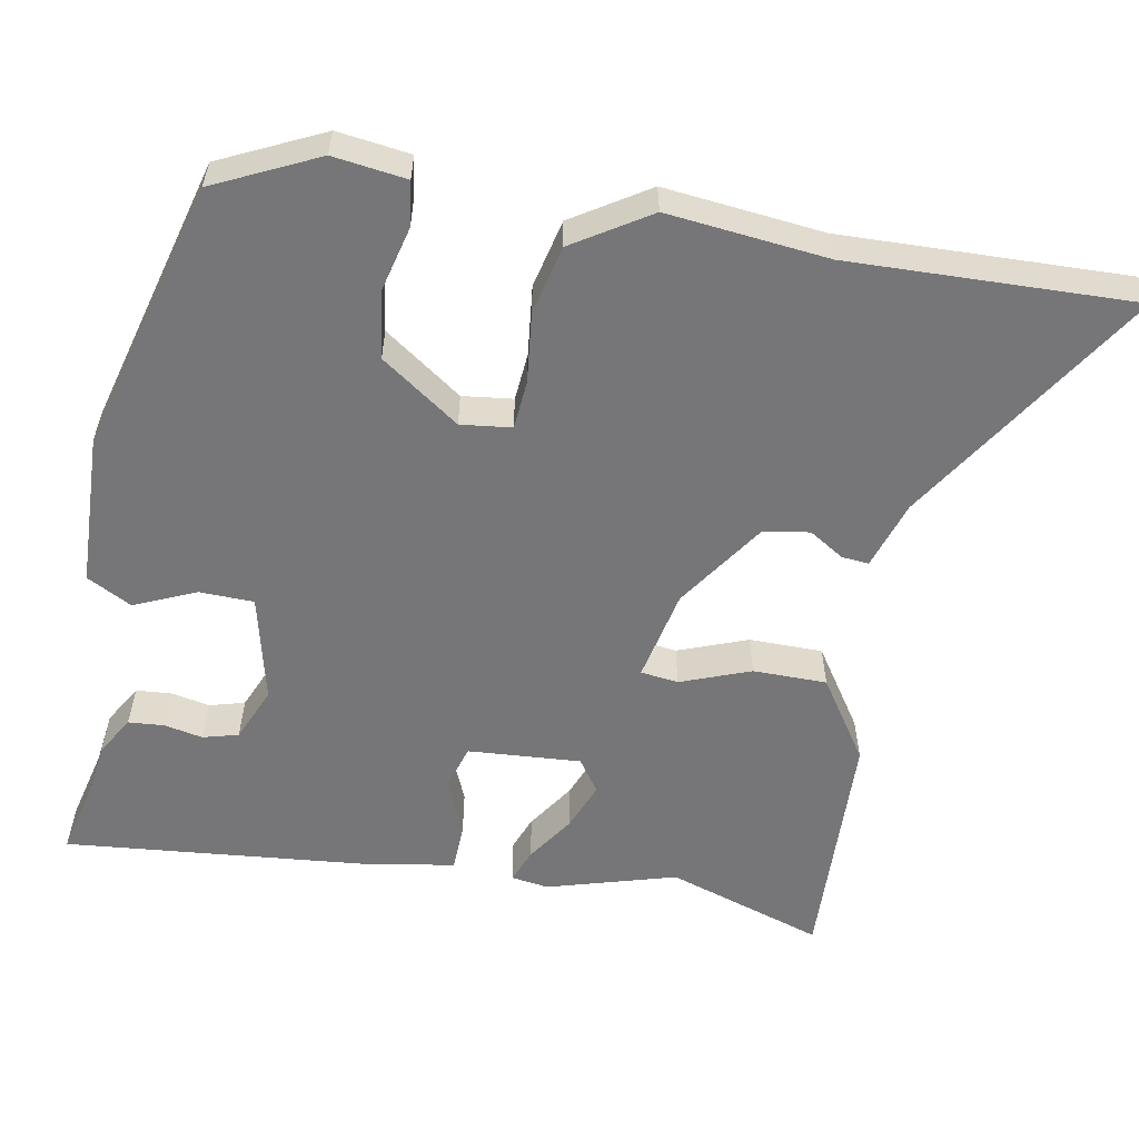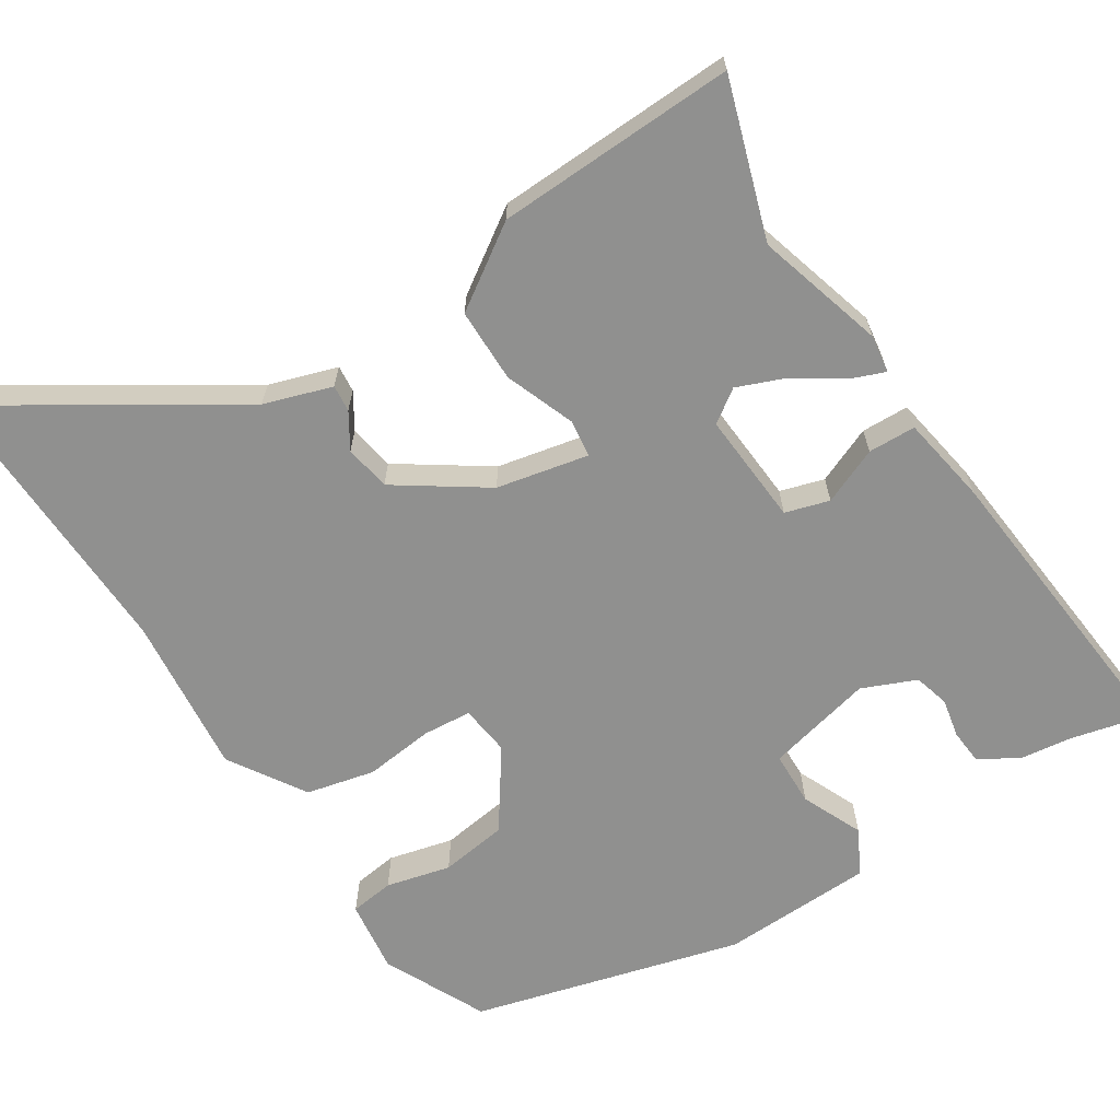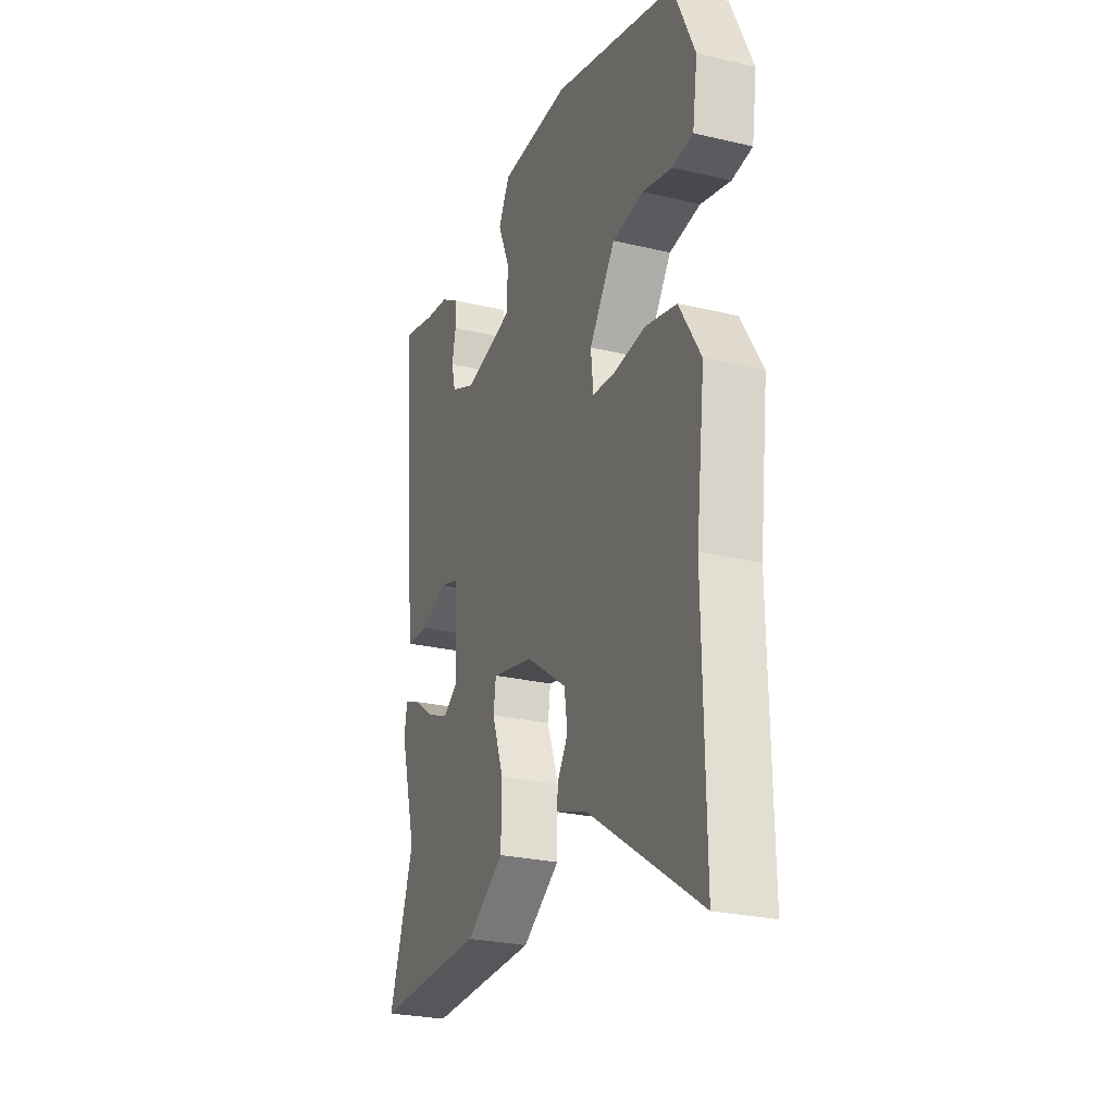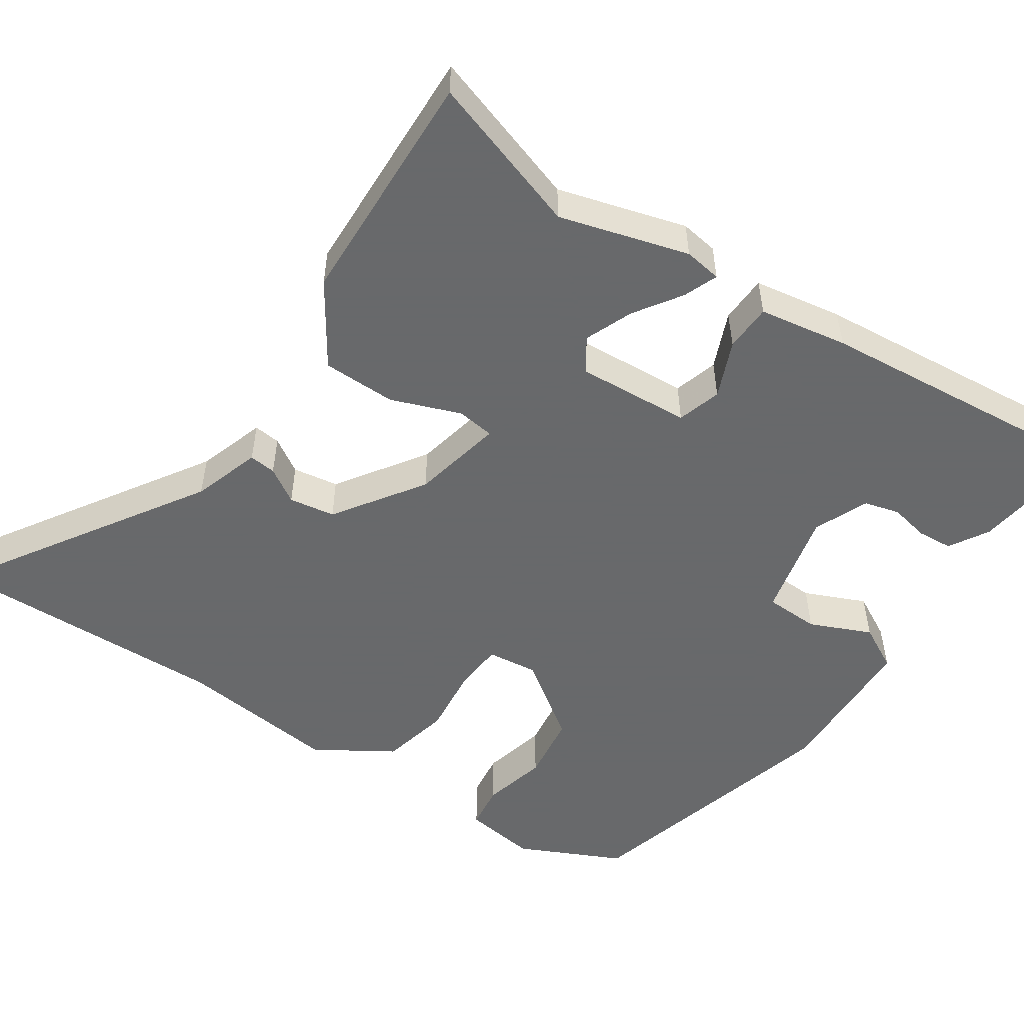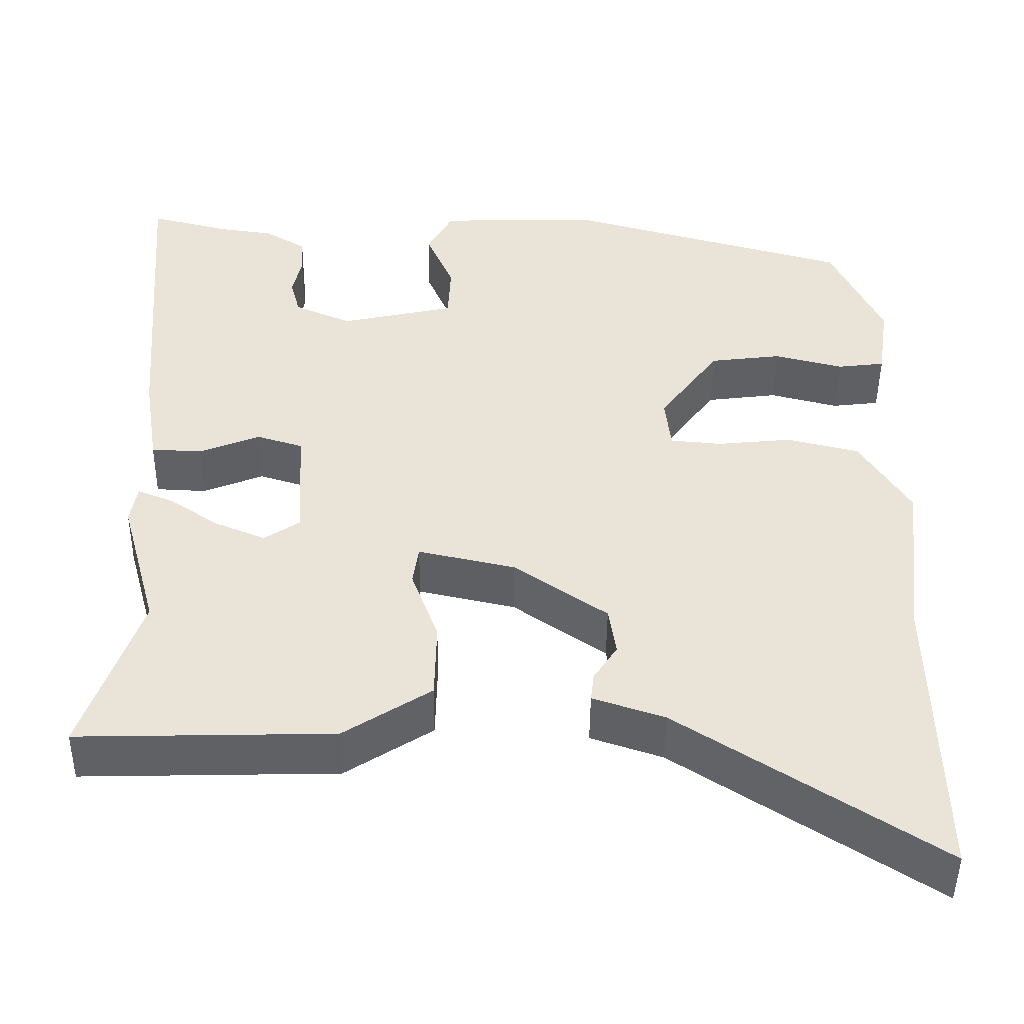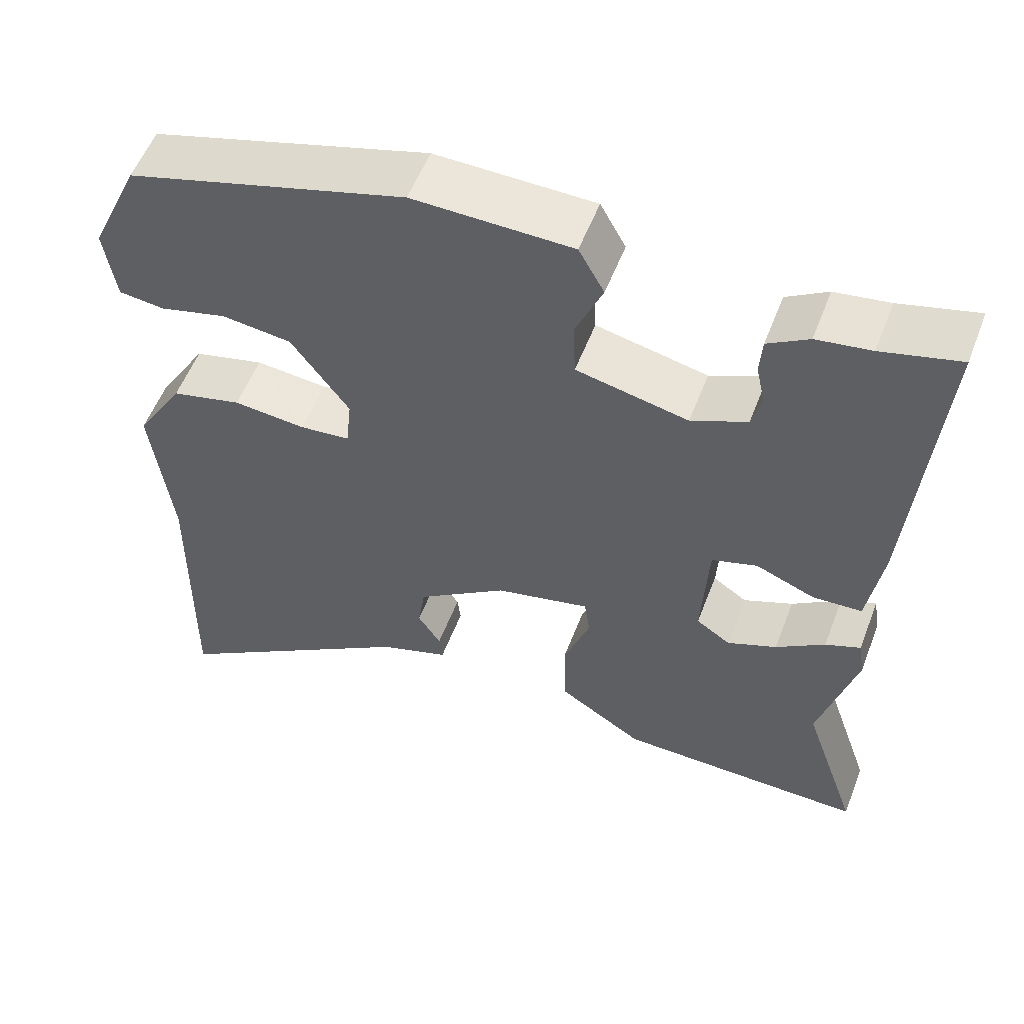
<metadata>
{"format":"obj","ext":"obj","renderer":"f3d","projection":"perspective","resolution":1024,"background":"white","views":[{"elev":-56.9,"azim":80.4,"up":"+Y"},{"elev":-65.6,"azim":-146.5,"up":"+Y"},{"elev":-26.0,"azim":69.4,"up":"+Z"},{"elev":-52.6,"azim":-123.2,"up":"+Y"},{"elev":-47.2,"azim":-0.5,"up":"+Z"},{"elev":55.5,"azim":-159.1,"up":"+Z"}]}
</metadata>
<code>
v 0.466 0.07 0.407
v 0.528 0.07 0.272
v 0.514 0.07 0.177
v 0.456 0.07 0.17
v 0.372 0.07 0.192
v 0.284 0.07 0.181
v 0.211 0.07 0.08
v 0.218 0.07 0.014
v 0.281 0.07 0.008
v 0.372 0.07 0.017
v 0.461 0.07 -0.005
v 0.522 0.07 -0.105
v 0.497 0.07 -0.313
v 0.503 0.07 -0.685
v 0.188 0.07 -0.478
v 0.1 0.07 -0.448
v 0.104 0.07 -0.413
v 0.133 0.07 -0.368
v 0.124 0.07 -0.308
v 0.01 0.07 -0.228
v -0.109 0.07 -0.201
v -0.116 0.07 -0.25
v -0.083 0.07 -0.341
v -0.085 0.07 -0.437
v -0.192 0.07 -0.506
v -0.504 0.07 -0.513
v -0.434 0.07 -0.309
v -0.48 0.07 -0.141
v -0.472 0.07 -0.092
v -0.428 0.07 -0.11
v -0.367 0.07 -0.152
v -0.305 0.07 -0.178
v -0.262 0.07 -0.149
v -0.27 0.07 -0.002
v -0.327 0.07 0.016
v -0.401 0.07 -0.014
v -0.463 0.07 -0.011
v -0.481 0.07 0.105
v -0.513 0.07 0.503
v -0.416 0.07 0.478
v -0.348 0.07 0.468
v -0.297 0.07 0.437
v -0.294 0.07 0.391
v -0.305 0.07 0.34
v -0.293 0.07 0.294
v -0.223 0.07 0.263
v -0.083 0.07 0.294
v -0.08 0.07 0.365
v -0.114 0.07 0.445
v -0.082 0.07 0.503
v 0.117 0.07 0.507
v 0.466 0 0.407
v 0.528 0 0.272
v 0.514 0 0.177
v 0.456 0 0.17
v 0.372 0 0.192
v 0.284 0 0.181
v 0.211 0 0.08
v 0.218 0 0.014
v 0.281 0 0.008
v 0.372 0 0.017
v 0.461 0 -0.005
v 0.522 0 -0.105
v 0.497 0 -0.313
v 0.503 0 -0.685
v 0.188 0 -0.478
v 0.1 0 -0.448
v 0.104 0 -0.413
v 0.133 0 -0.368
v 0.124 0 -0.308
v 0.01 0 -0.228
v -0.109 0 -0.201
v -0.116 0 -0.25
v -0.083 0 -0.341
v -0.085 0 -0.437
v -0.192 0 -0.506
v -0.504 0 -0.513
v -0.434 0 -0.309
v -0.48 0 -0.141
v -0.472 0 -0.092
v -0.428 0 -0.11
v -0.367 0 -0.152
v -0.305 0 -0.178
v -0.262 0 -0.149
v -0.27 0 -0.002
v -0.327 0 0.016
v -0.401 0 -0.014
v -0.463 0 -0.011
v -0.481 0 0.105
v -0.513 0 0.503
v -0.416 0 0.478
v -0.348 0 0.468
v -0.297 0 0.437
v -0.294 0 0.391
v -0.305 0 0.34
v -0.293 0 0.294
v -0.223 0 0.263
v -0.083 0 0.294
v -0.08 0 0.365
v -0.114 0 0.445
v -0.082 0 0.503
v 0.117 0 0.507
f 3 4 5
f 2 3 5
f 1 2 5
f 51 1 5
f 50 51 5
f 49 50 5
f 48 49 5
f 47 48 5 6
f 46 47 6 7
f 42 43 44
f 41 42 44
f 40 41 44
f 40 44 45
f 39 40 45
f 38 39 45
f 37 38 45
f 36 37 45
f 35 36 45
f 34 35 45 46
f 29 30 31
f 28 29 31
f 27 28 31
f 27 31 32
f 27 32 33
f 26 27 33
f 25 26 33
f 24 25 33
f 23 24 33
f 22 23 33
f 15 16 17 18
f 15 18 19
f 14 15 19
f 13 14 19
f 13 19 20
f 12 13 20
f 11 12 20
f 10 11 20
f 9 10 20
f 46 7 8
f 34 46 8
f 33 34 8
f 21 22 33
f 20 21 33
f 9 20 33
f 8 9 33
f 56 55 54
f 56 54 53
f 56 53 52
f 56 52 102
f 56 102 101
f 56 101 100
f 56 100 99
f 57 56 99 98
f 58 57 98 97
f 95 94 93
f 95 93 92
f 95 92 91
f 96 95 91
f 96 91 90
f 96 90 89
f 96 89 88
f 96 88 87
f 96 87 86
f 97 96 86 85
f 82 81 80
f 82 80 79
f 82 79 78
f 83 82 78
f 84 83 78
f 84 78 77
f 84 77 76
f 84 76 75
f 84 75 74
f 84 74 73
f 69 68 67 66
f 70 69 66
f 70 66 65
f 70 65 64
f 71 70 64
f 71 64 63
f 71 63 62
f 71 62 61
f 71 61 60
f 59 58 97
f 59 97 85
f 59 85 84
f 84 73 72
f 84 72 71
f 84 71 60
f 84 60 59
f 1 52 53 2
f 2 53 54 3
f 3 54 55 4
f 4 55 56 5
f 5 56 57 6
f 6 57 58 7
f 7 58 59 8
f 8 59 60 9
f 9 60 61 10
f 10 61 62 11
f 11 62 63 12
f 12 63 64 13
f 13 64 65 14
f 14 65 66 15
f 15 66 67 16
f 16 67 68 17
f 17 68 69 18
f 18 69 70 19
f 19 70 71 20
f 20 71 72 21
f 21 72 73 22
f 22 73 74 23
f 23 74 75 24
f 24 75 76 25
f 25 76 77 26
f 26 77 78 27
f 27 78 79 28
f 28 79 80 29
f 29 80 81 30
f 30 81 82 31
f 31 82 83 32
f 32 83 84 33
f 33 84 85 34
f 34 85 86 35
f 35 86 87 36
f 36 87 88 37
f 37 88 89 38
f 38 89 90 39
f 39 90 91 40
f 40 91 92 41
f 41 92 93 42
f 42 93 94 43
f 43 94 95 44
f 44 95 96 45
f 45 96 97 46
f 46 97 98 47
f 47 98 99 48
f 48 99 100 49
f 49 100 101 50
f 50 101 102 51
f 51 102 52 1

</code>
